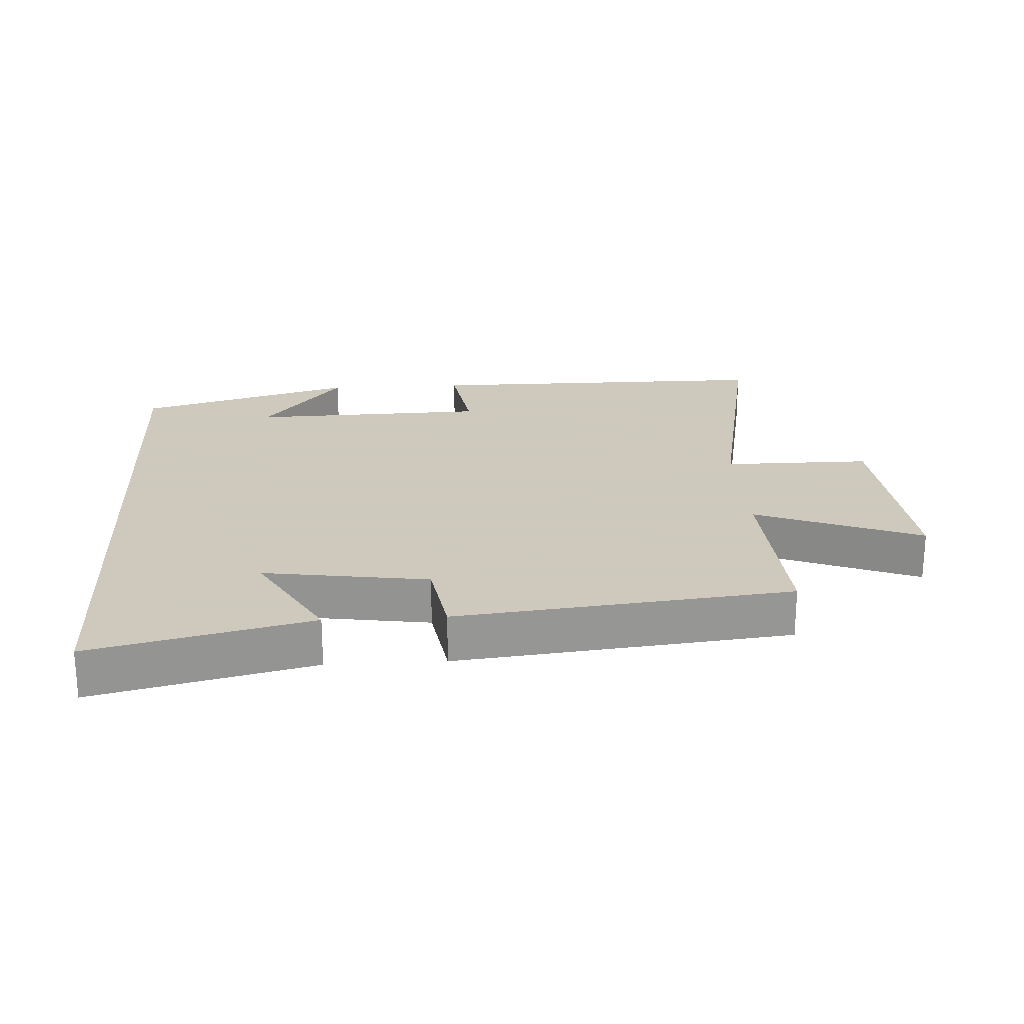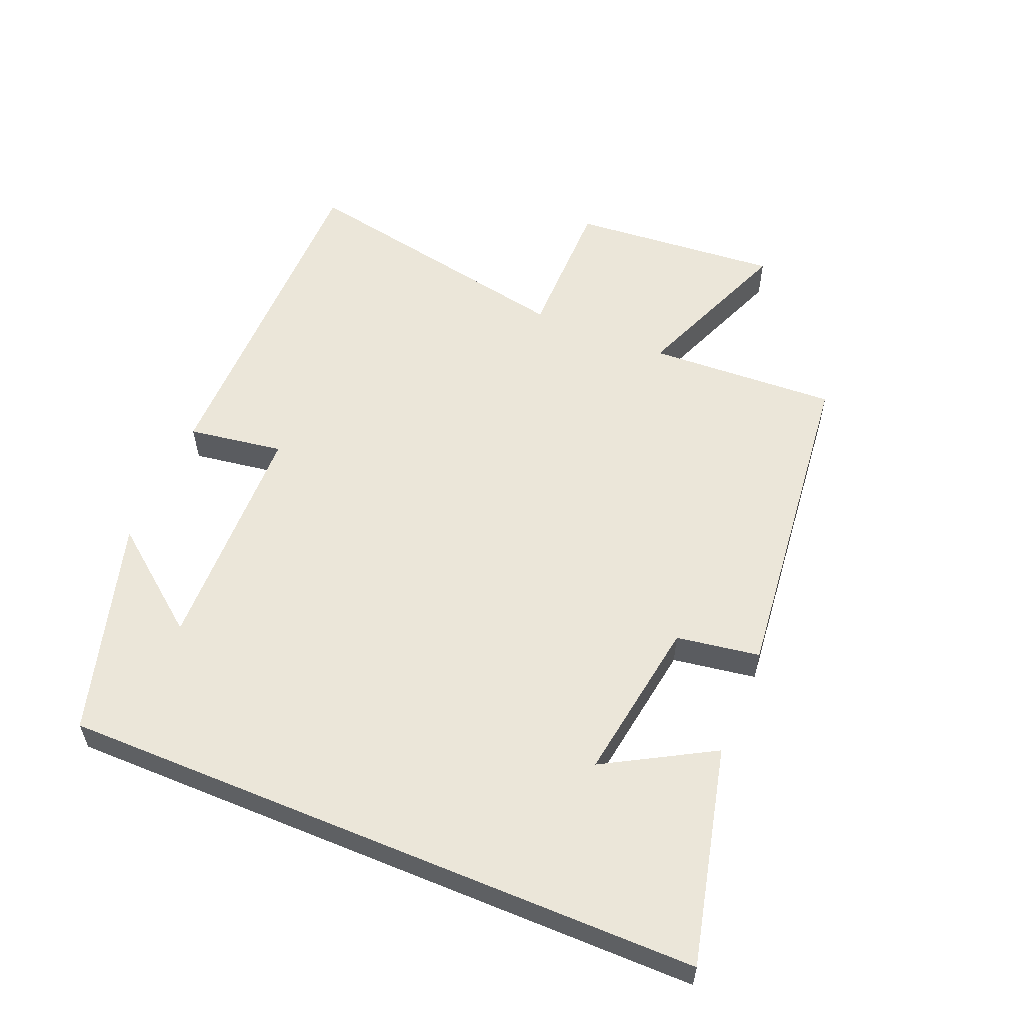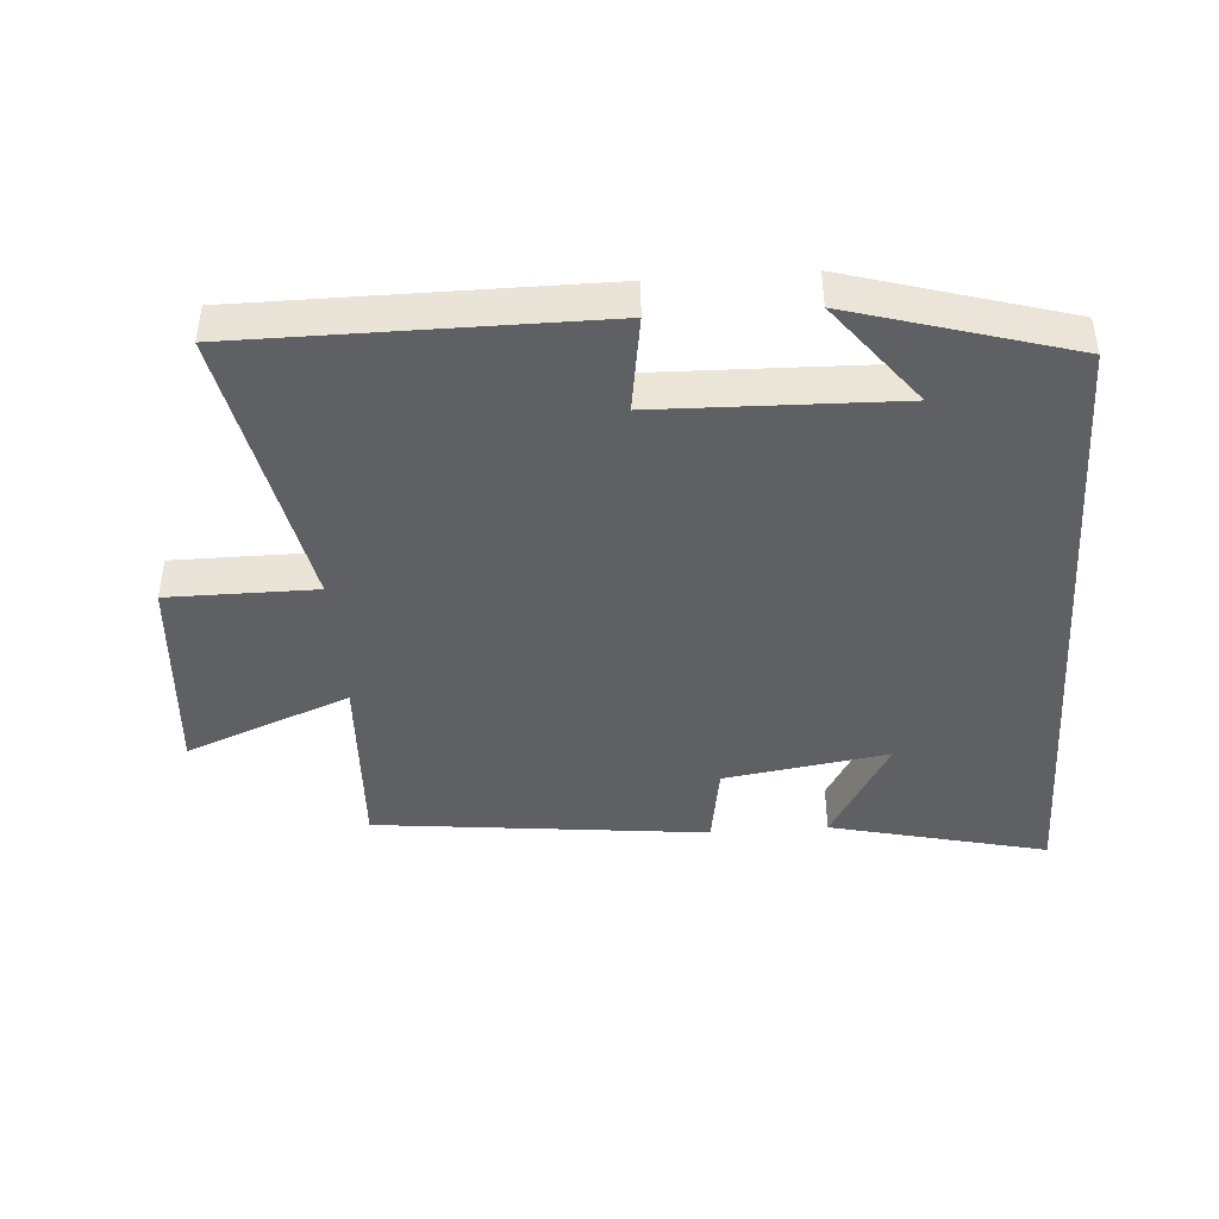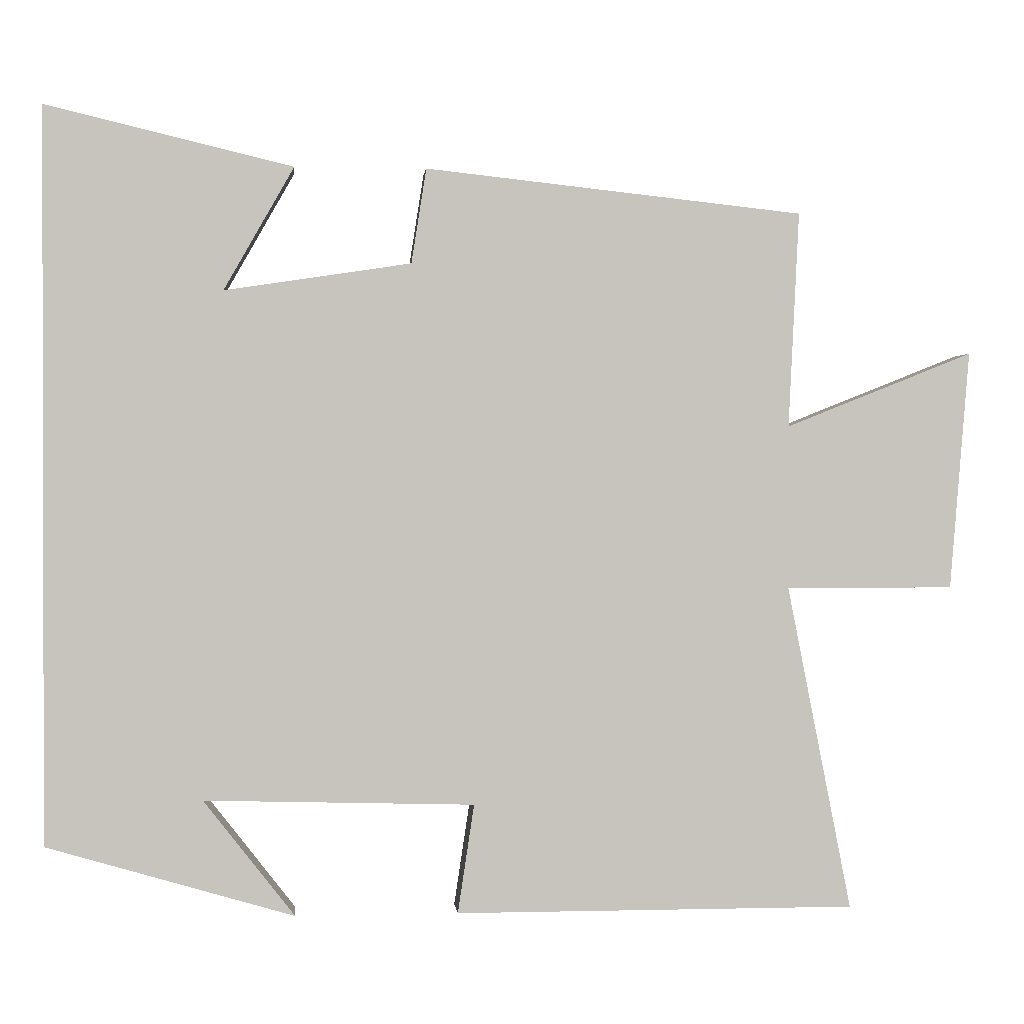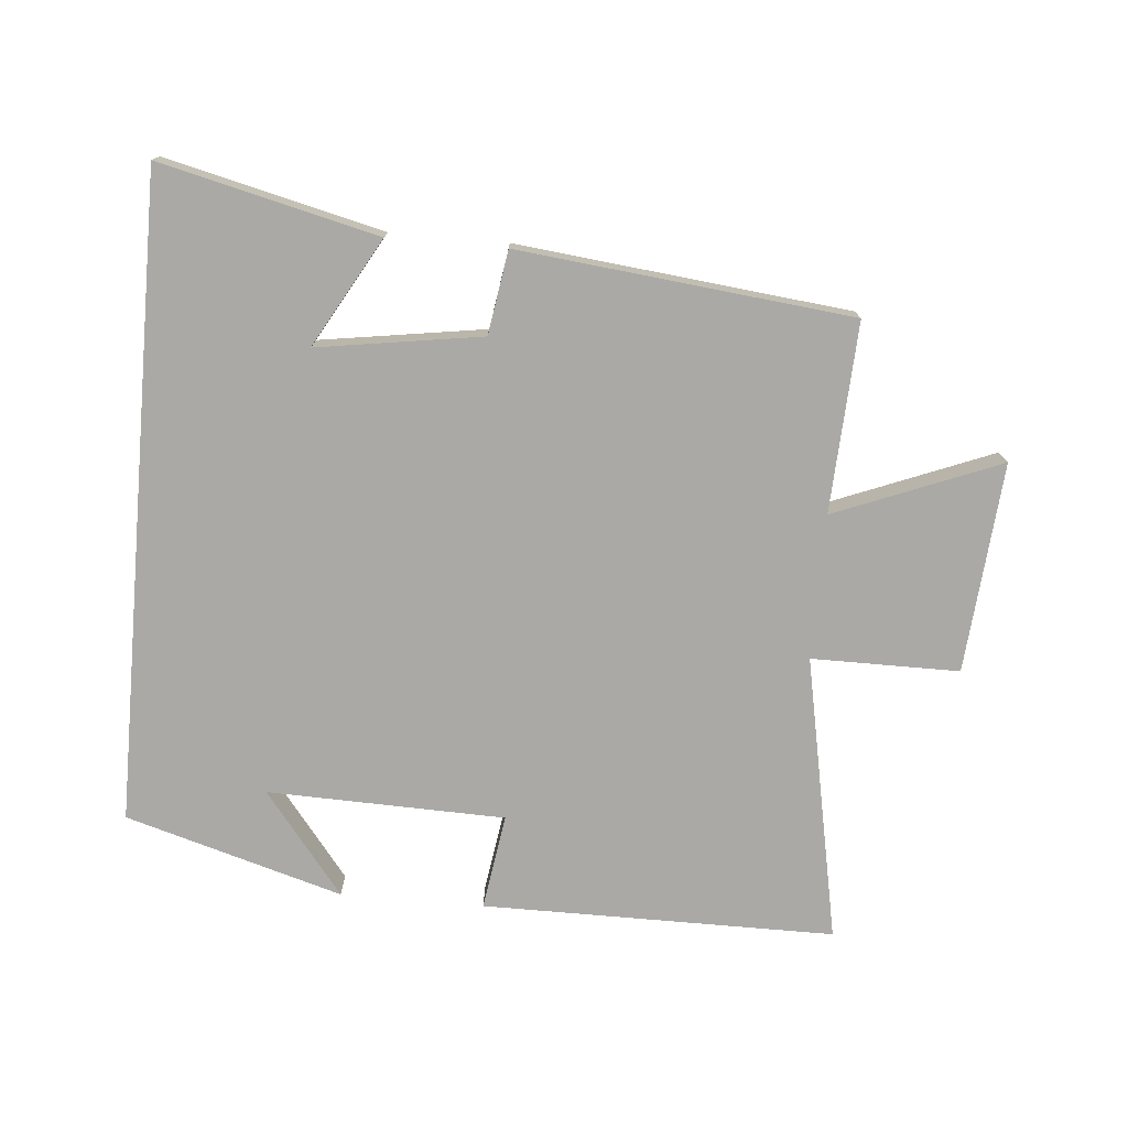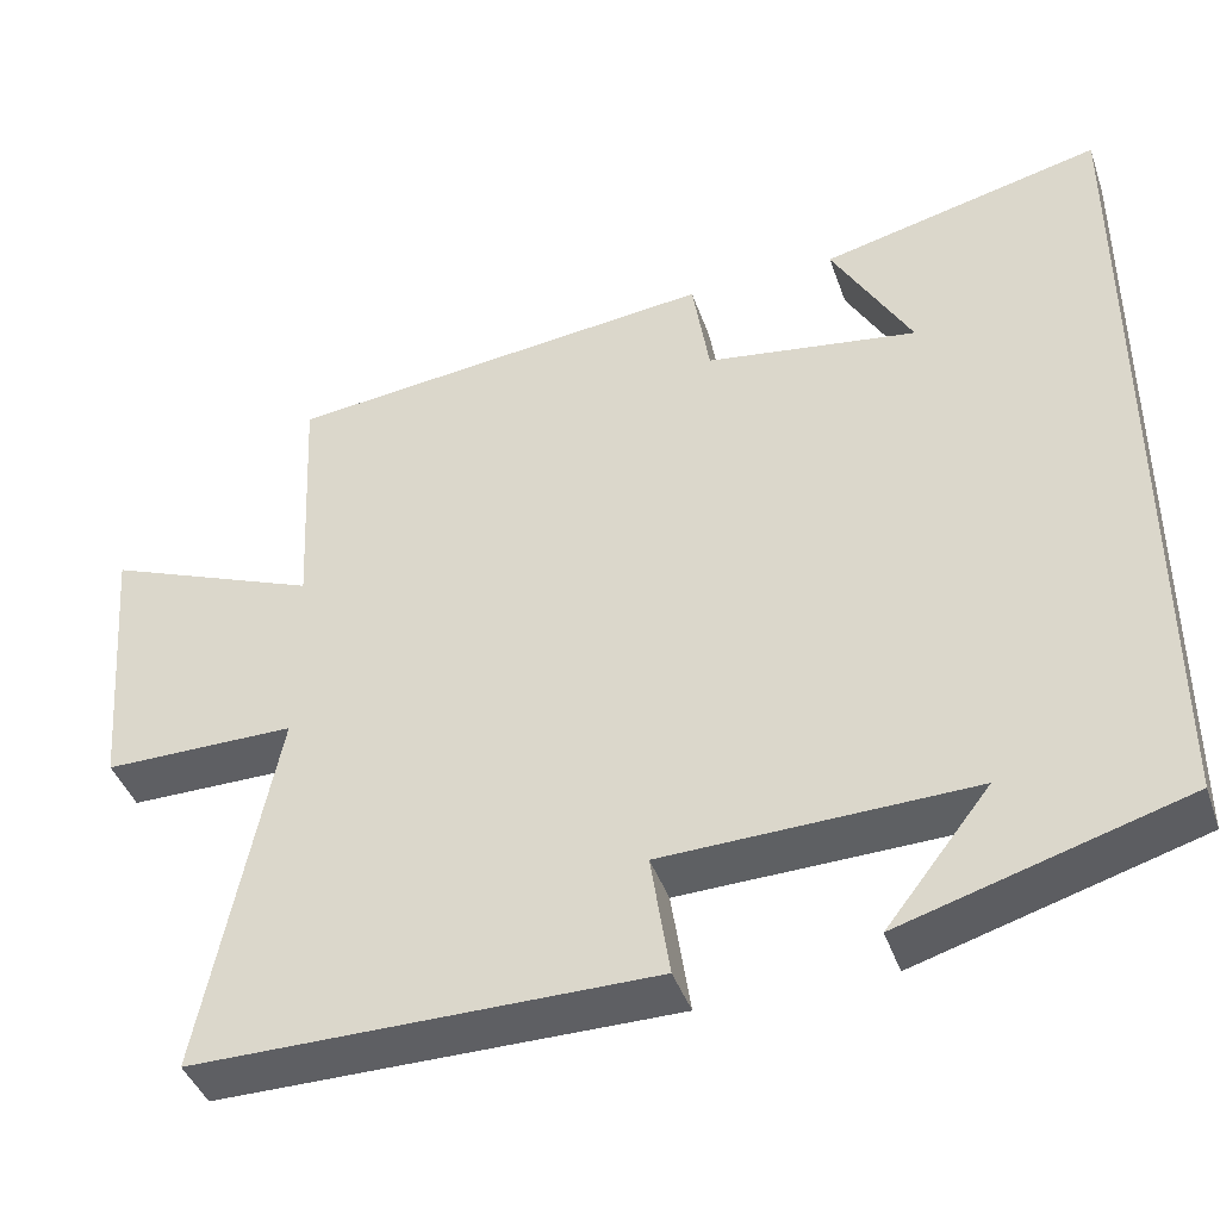
<metadata>
{"format":"obj","ext":"obj","renderer":"f3d","projection":"perspective","resolution":1024,"background":"white","views":[{"elev":22.6,"azim":-3.4,"up":"+Y"},{"elev":56.5,"azim":-67.4,"up":"+Y"},{"elev":-43.3,"azim":-175.9,"up":"+Y"},{"elev":0.7,"azim":-5.3,"up":"+Z"},{"elev":-75.3,"azim":-5.0,"up":"+Y"},{"elev":-42.0,"azim":-161.4,"up":"+Z"}]}
</metadata>
<code>
v 0.586 0.07 -0.5
v 0.049 0.07 -0.5
v 0.071 0.07 -0.354
v -0.291 0.07 -0.344
v -0.169 0.07 -0.5
v -0.5 0.07 -0.403
v -0.5 0.07 0.579
v -0.169 0.07 0.5
v -0.263 0.07 0.335
v -0.013 0.07 0.373
v 0.007 0.07 0.5
v 0.514 0.07 0.445
v 0.5 0.07 0.156
v 0.751 0.07 0.256
v 0.725 0.07 -0.064
v 0.5 0.07 -0.064
v 0.586 0 -0.5
v 0.049 0 -0.5
v 0.071 0 -0.354
v -0.291 0 -0.344
v -0.169 0 -0.5
v -0.5 0 -0.403
v -0.5 0 0.579
v -0.169 0 0.5
v -0.263 0 0.335
v -0.013 0 0.373
v 0.007 0 0.5
v 0.514 0 0.445
v 0.5 0 0.156
v 0.751 0 0.256
v 0.725 0 -0.064
v 0.5 0 -0.064
f 13 14 15 16
f 10 11 12 13
f 9 10 13 16
f 7 8 9
f 6 7 9
f 4 5 6
f 4 6 9 16
f 16 1 2 3
f 3 4 16
f 32 31 30 29
f 29 28 27 26
f 32 29 26 25
f 25 24 23
f 25 23 22
f 22 21 20
f 32 25 22 20
f 19 18 17 32
f 32 20 19
f 1 17 18 2
f 2 18 19 3
f 3 19 20 4
f 4 20 21 5
f 5 21 22 6
f 6 22 23 7
f 7 23 24 8
f 8 24 25 9
f 9 25 26 10
f 10 26 27 11
f 11 27 28 12
f 12 28 29 13
f 13 29 30 14
f 14 30 31 15
f 15 31 32 16
f 16 32 17 1

</code>
